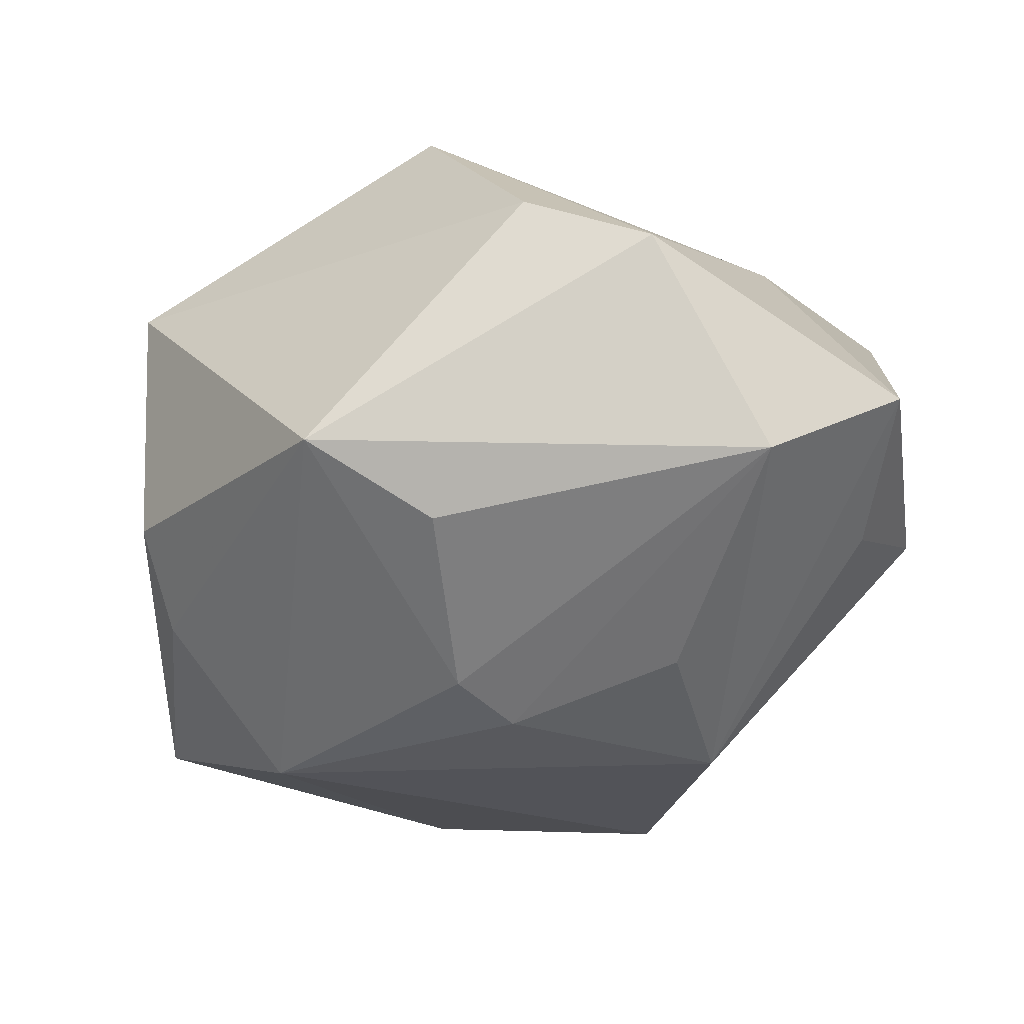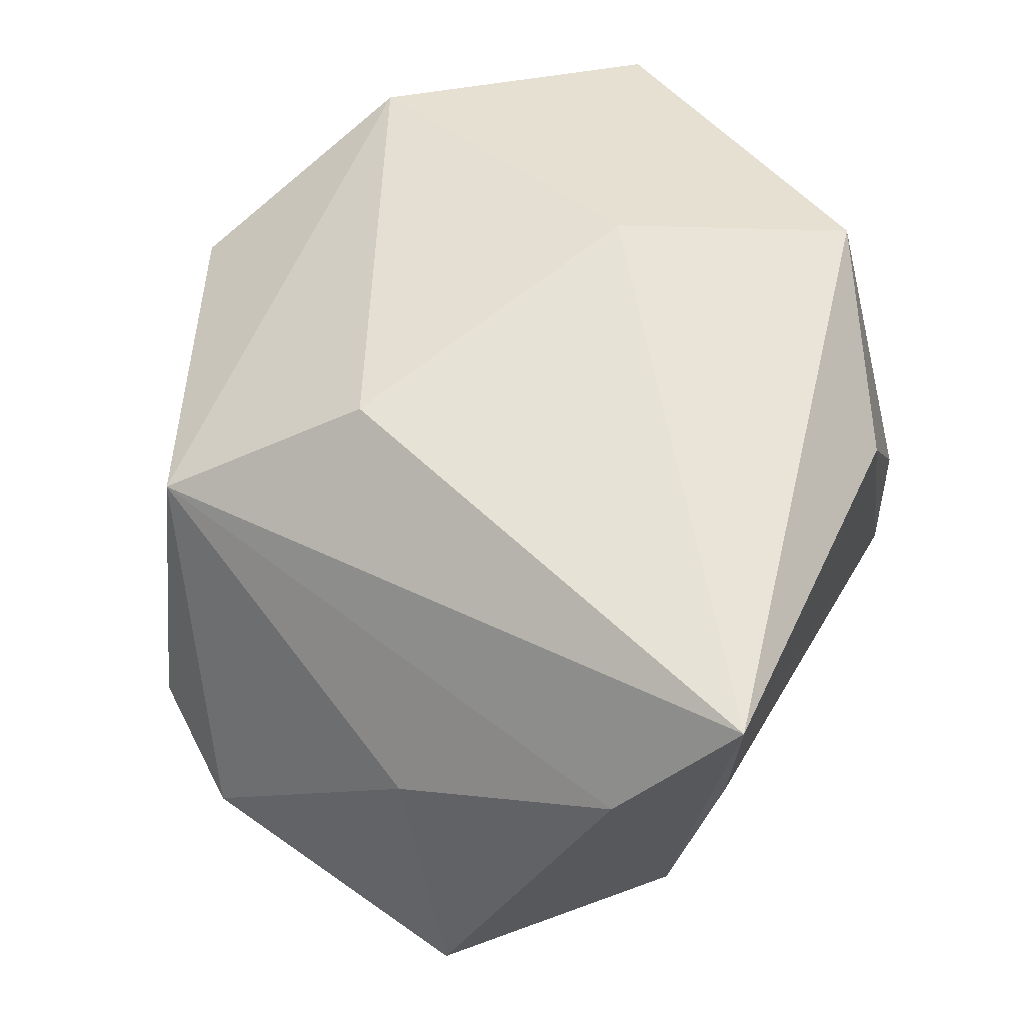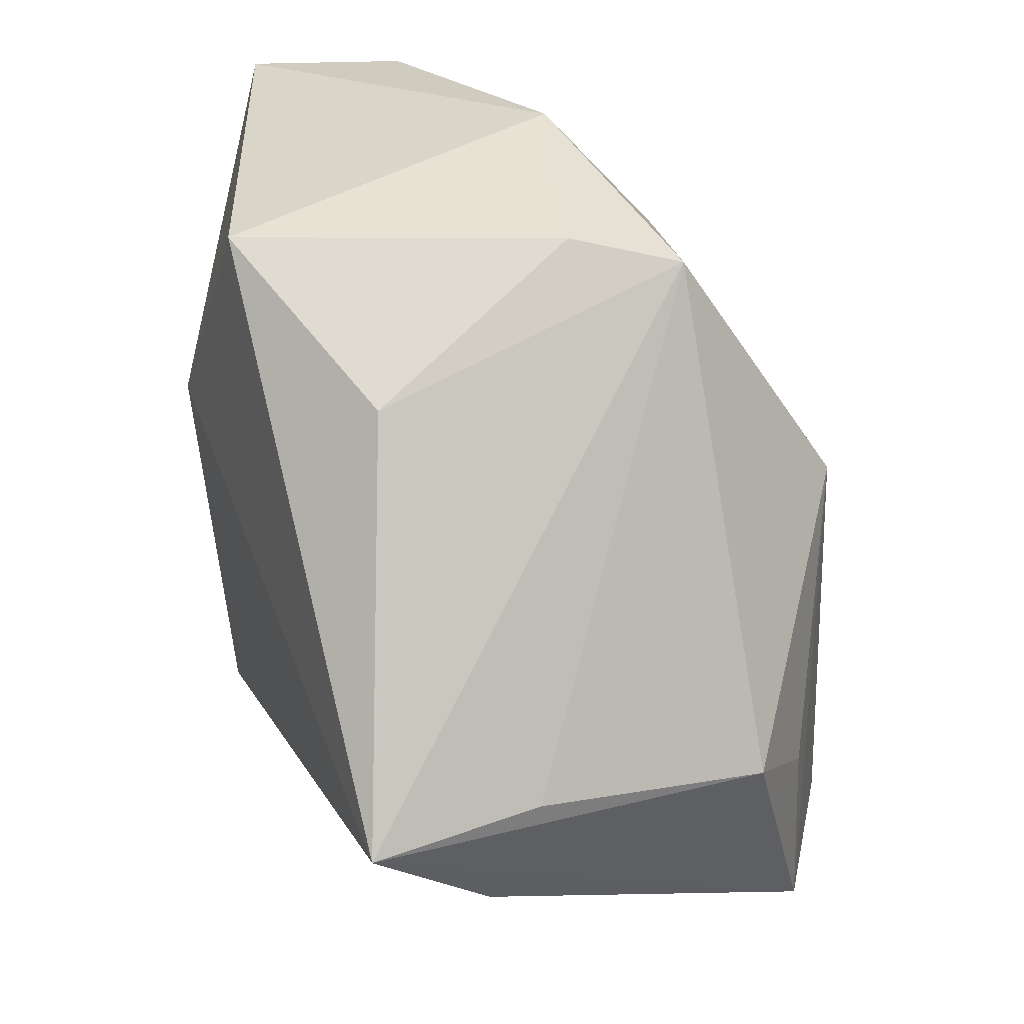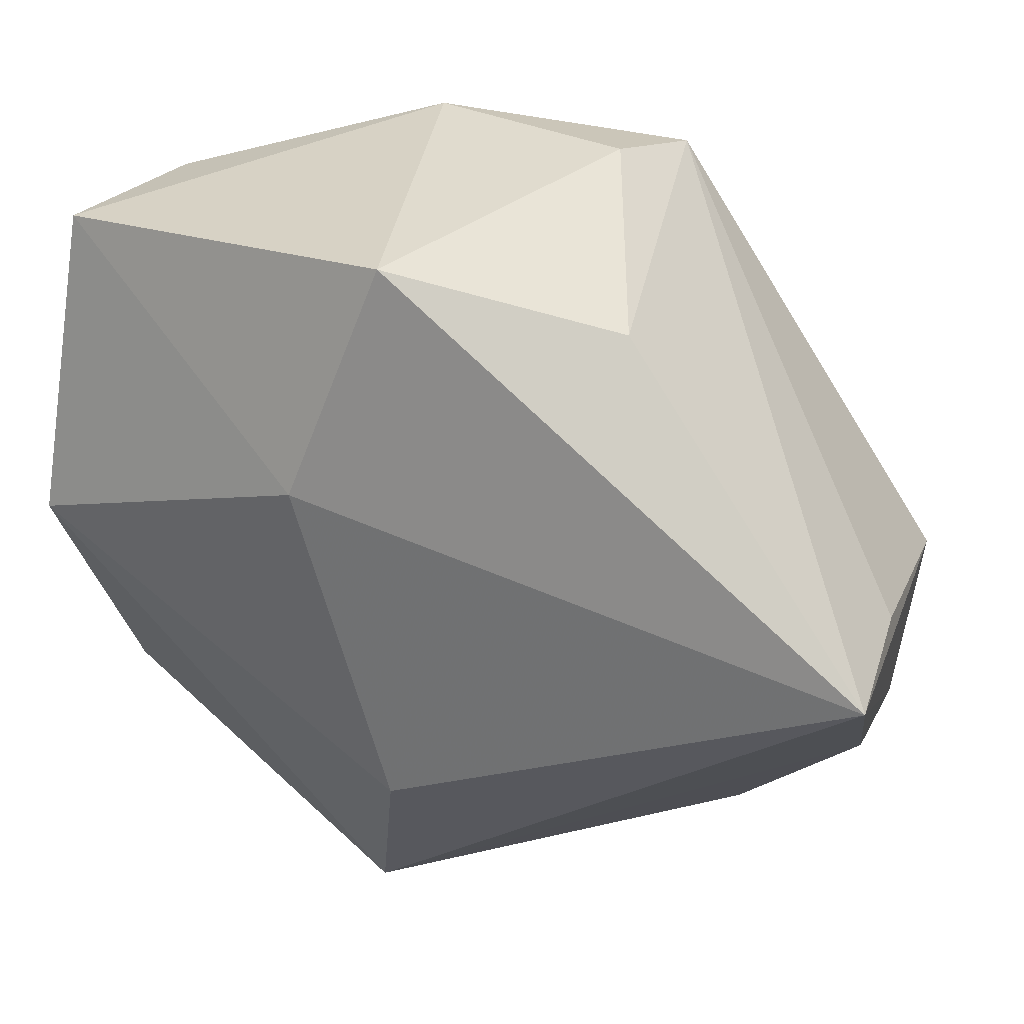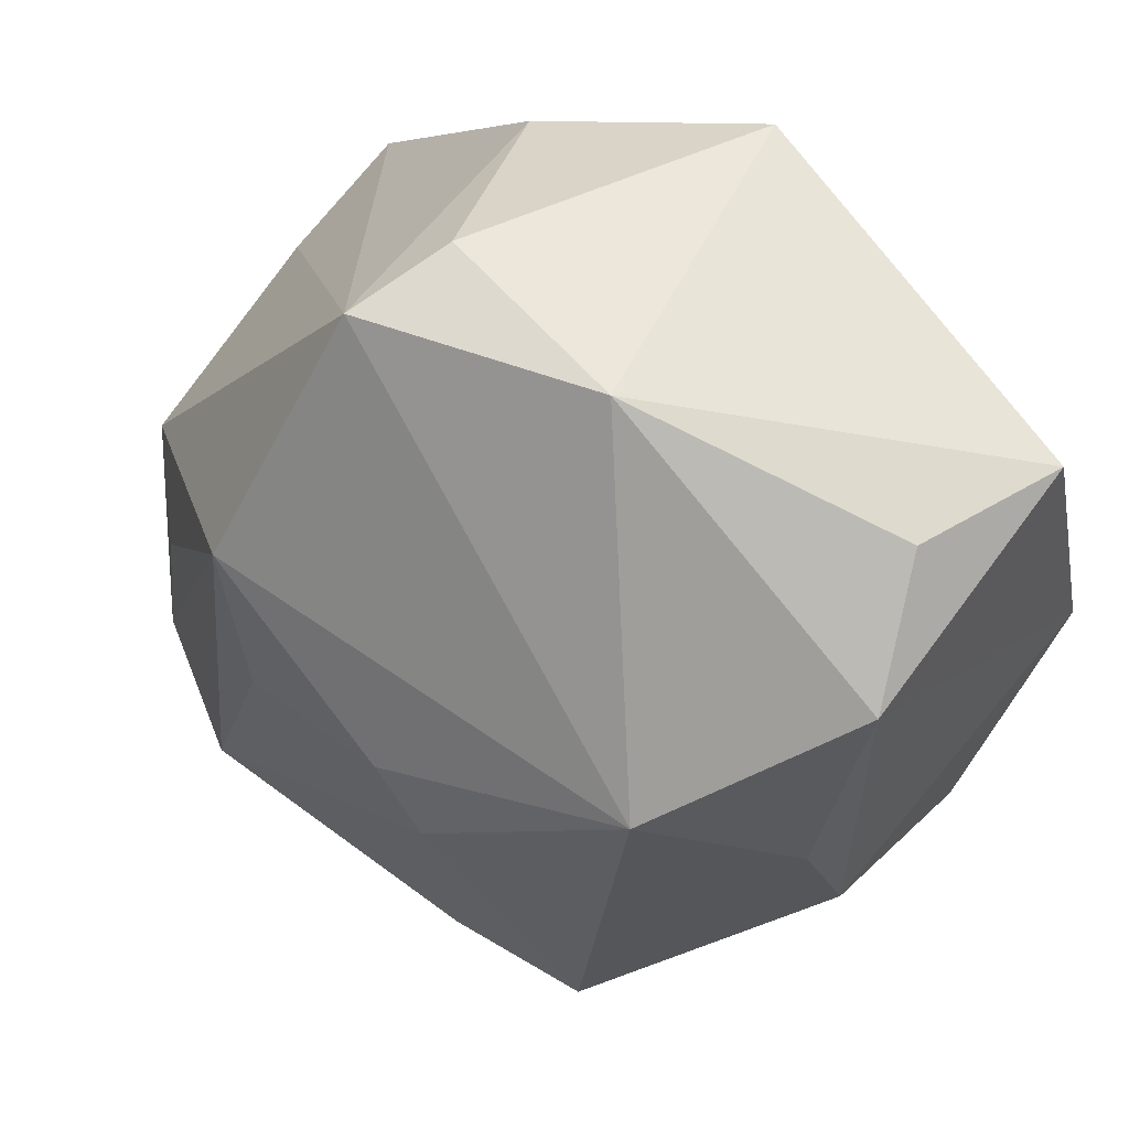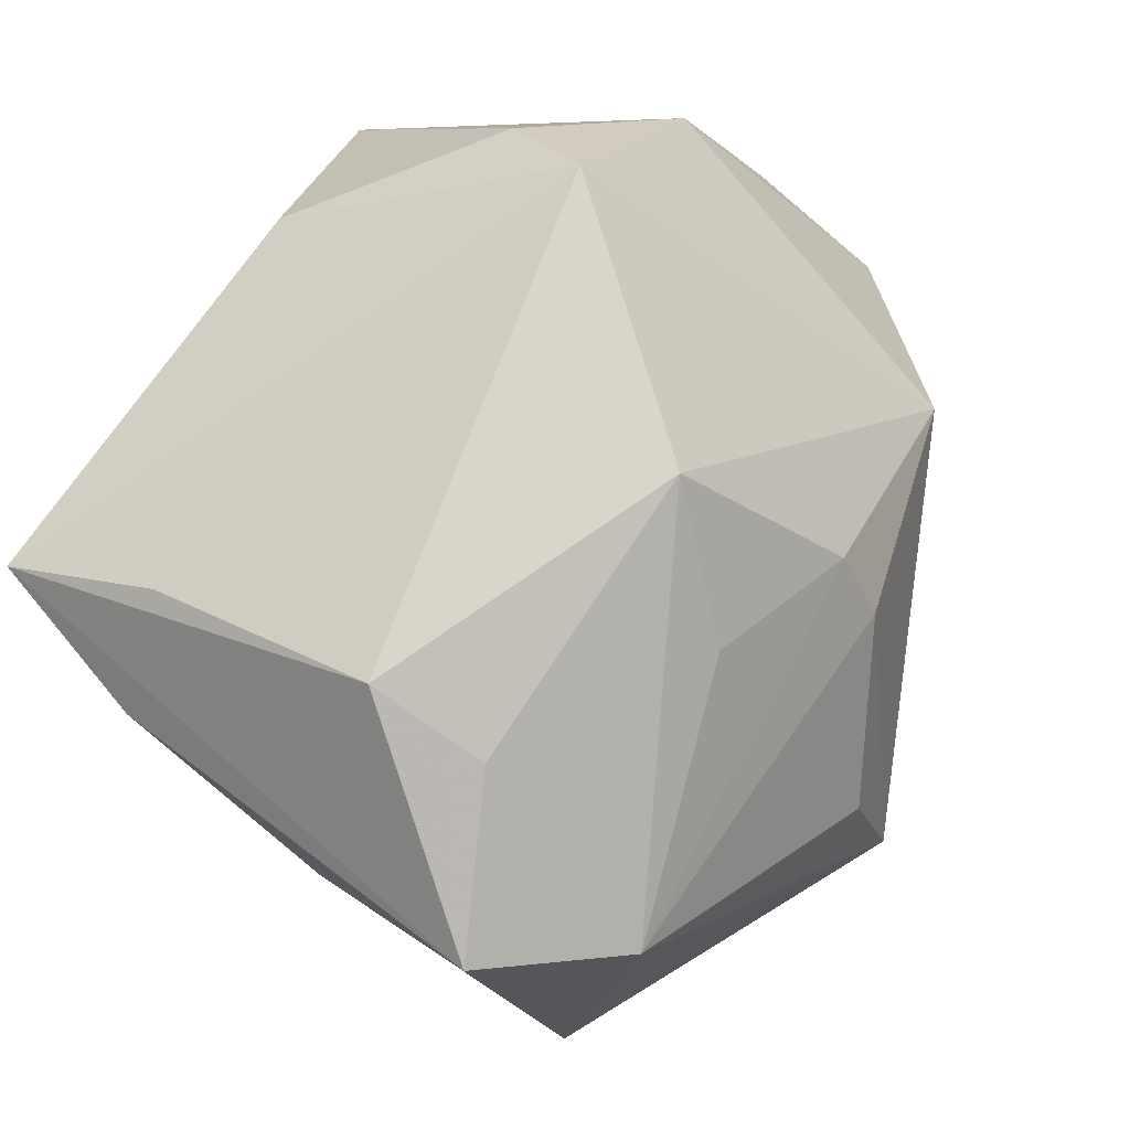
<metadata>
{"format":"obj","ext":"obj","renderer":"f3d","projection":"perspective","resolution":1024,"background":"white","views":[{"elev":-52.6,"azim":1.7,"up":"+Z"},{"elev":63.7,"azim":66.3,"up":"+Z"},{"elev":42.0,"azim":68.5,"up":"+Y"},{"elev":31.3,"azim":18.1,"up":"+Y"},{"elev":56.7,"azim":-145.3,"up":"+Y"},{"elev":13.0,"azim":123.4,"up":"+Y"}]}
</metadata>
<code>
v -0.007429 -0.03881 0.01943
v -0.006641 -0.02413 -0.03153
v -0.03761 0.001538 -0.01754
v 0.04541 -0.002496 -0.01097
v 0.04632 0.002727 0.03036
v 0.01918 0.03321 0.01915
v 0.04194 -0.02815 -0.01825
v -0.01184 0.01619 0.03036
v 0.003252 -0.04603 -0.006421
v 0.01839 -0.002753 -0.02995
v -0.03646 0.03442 -0.002578
v -0.04068 -0.02251 0.008985
v 0.01176 0.04228 -0.003089
v 0.02997 -0.02784 0.007098
v -0.04257 0.03387 0.01214
v 0.03905 -0.009926 -0.01869
v -0.03999 -0.009577 -0.01378
v -0.04487 0.002611 0.01965
v -0.0021 -0.01792 0.03036
v -0.01927 -0.03182 -0.02802
v 0.0007007 0.002782 -0.03305
v -0.004906 -0.003651 -0.03365
v 0.04437 -0.01005 0.01788
v -0.04043 0.02481 -0.0138
v 0.01633 -0.04496 -0.01184
v 0.02771 -0.02916 -0.02762
v 0.04559 0.002679 0.01302
v 0.01609 0.03966 -0.01344
v -0.003323 0.04013 0.02654
v 0.02257 0.01394 -0.0281
v -0.02554 0.01285 -0.02935
v -0.00927 0.04228 -0.009171
f 19 5 8
f 1 5 19
f 20 31 22
f 18 8 15
f 15 24 18
f 19 8 18
f 18 1 19
f 12 1 18
f 30 31 28
f 15 8 29
f 29 8 5
f 5 7 4
f 30 28 4
f 21 31 30
f 21 22 31
f 20 22 2
f 20 12 17
f 12 18 17
f 17 18 24
f 31 24 32
f 32 28 31
f 13 28 32
f 15 29 32
f 32 29 13
f 6 29 5
f 13 29 6
f 5 28 6
f 6 28 13
f 16 7 30
f 30 4 16
f 16 4 7
f 27 28 5
f 5 4 27
f 27 4 28
f 20 25 9
f 9 25 1
f 9 12 20
f 9 1 12
f 14 25 7
f 1 25 14
f 7 25 26
f 26 25 20
f 20 2 26
f 30 7 26
f 22 21 26
f 26 2 22
f 3 24 31
f 3 17 24
f 3 31 20
f 20 17 3
f 11 24 15
f 15 32 11
f 11 32 24
f 23 7 5
f 23 14 7
f 5 1 23
f 1 14 23
f 10 21 30
f 30 26 10
f 10 26 21

</code>
